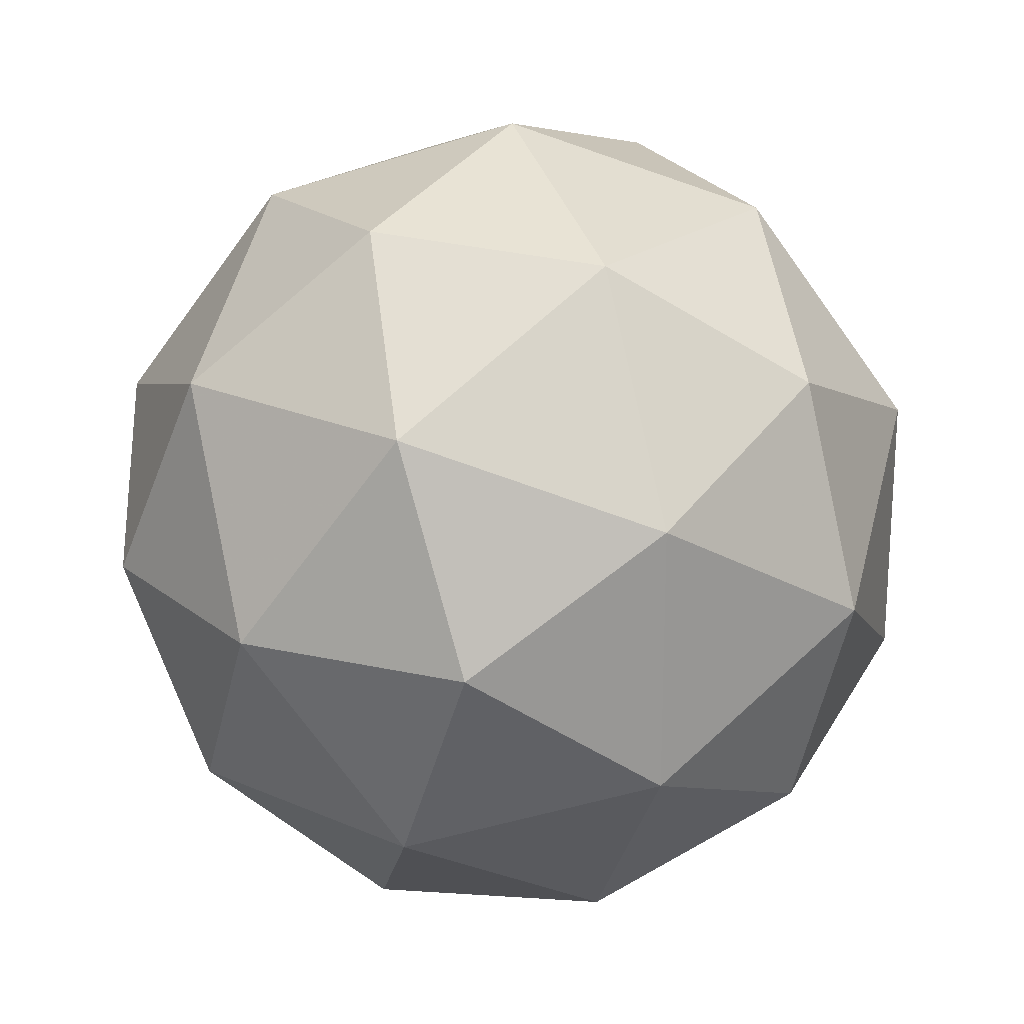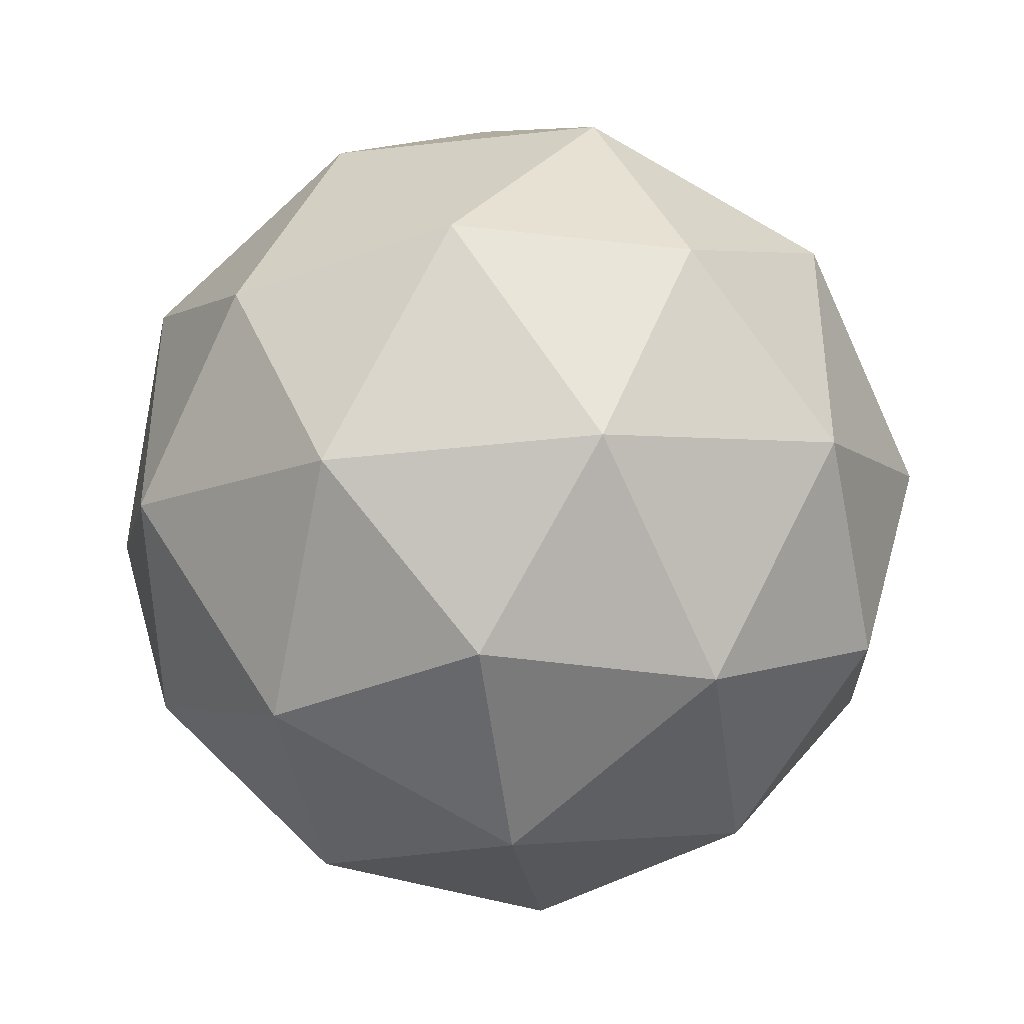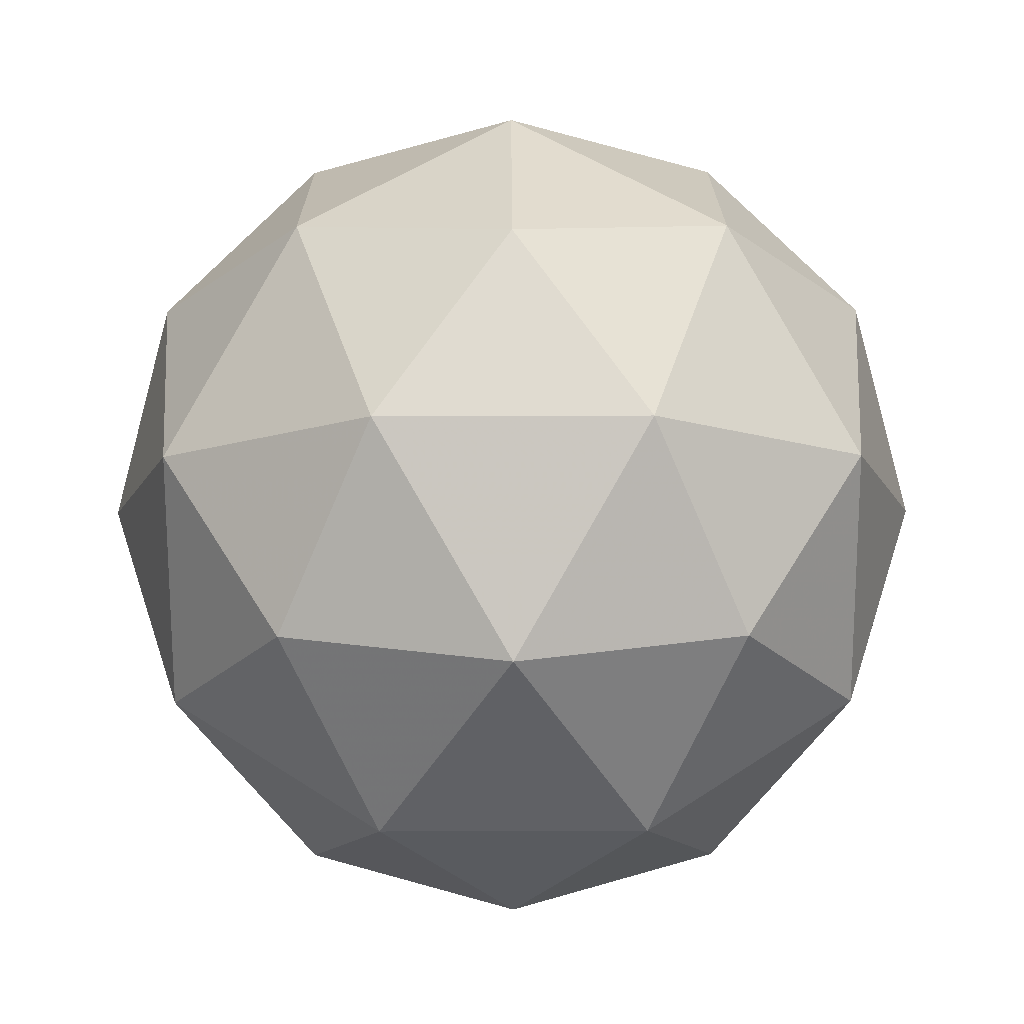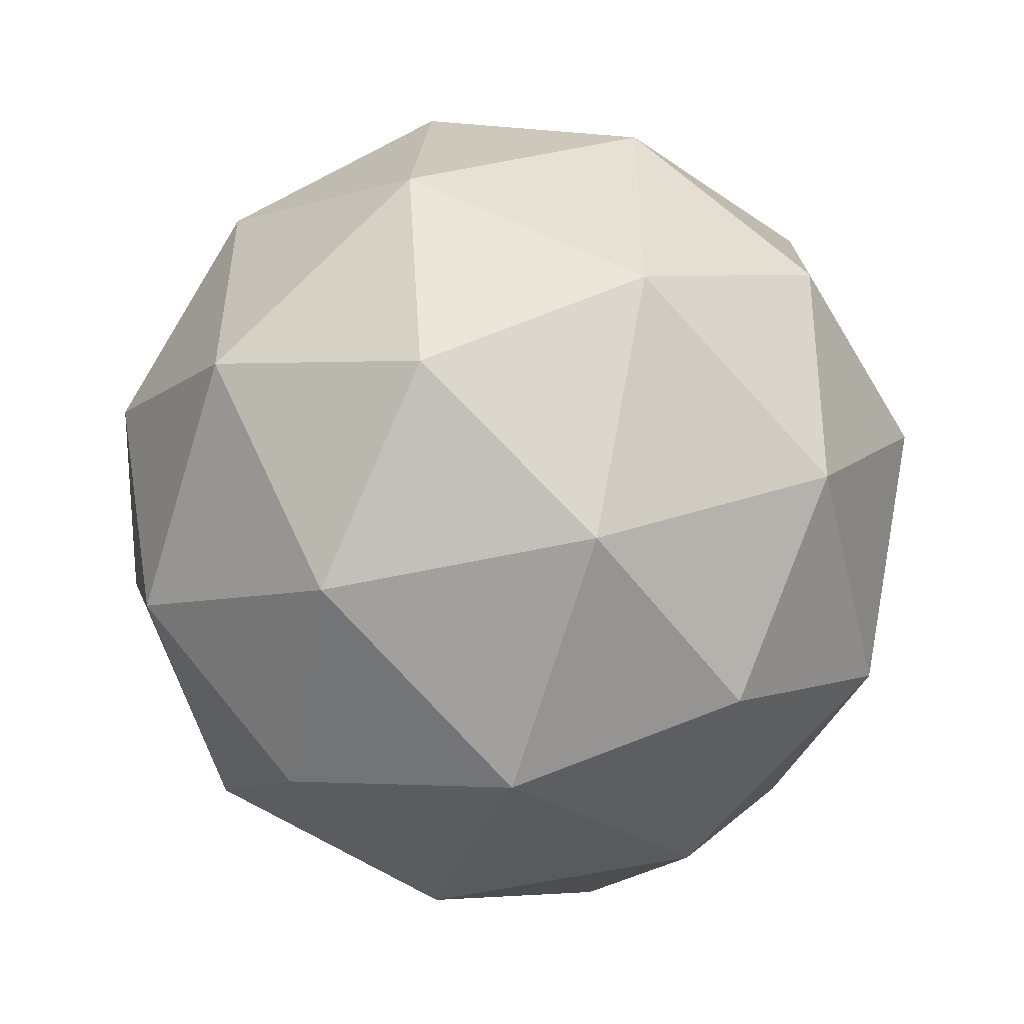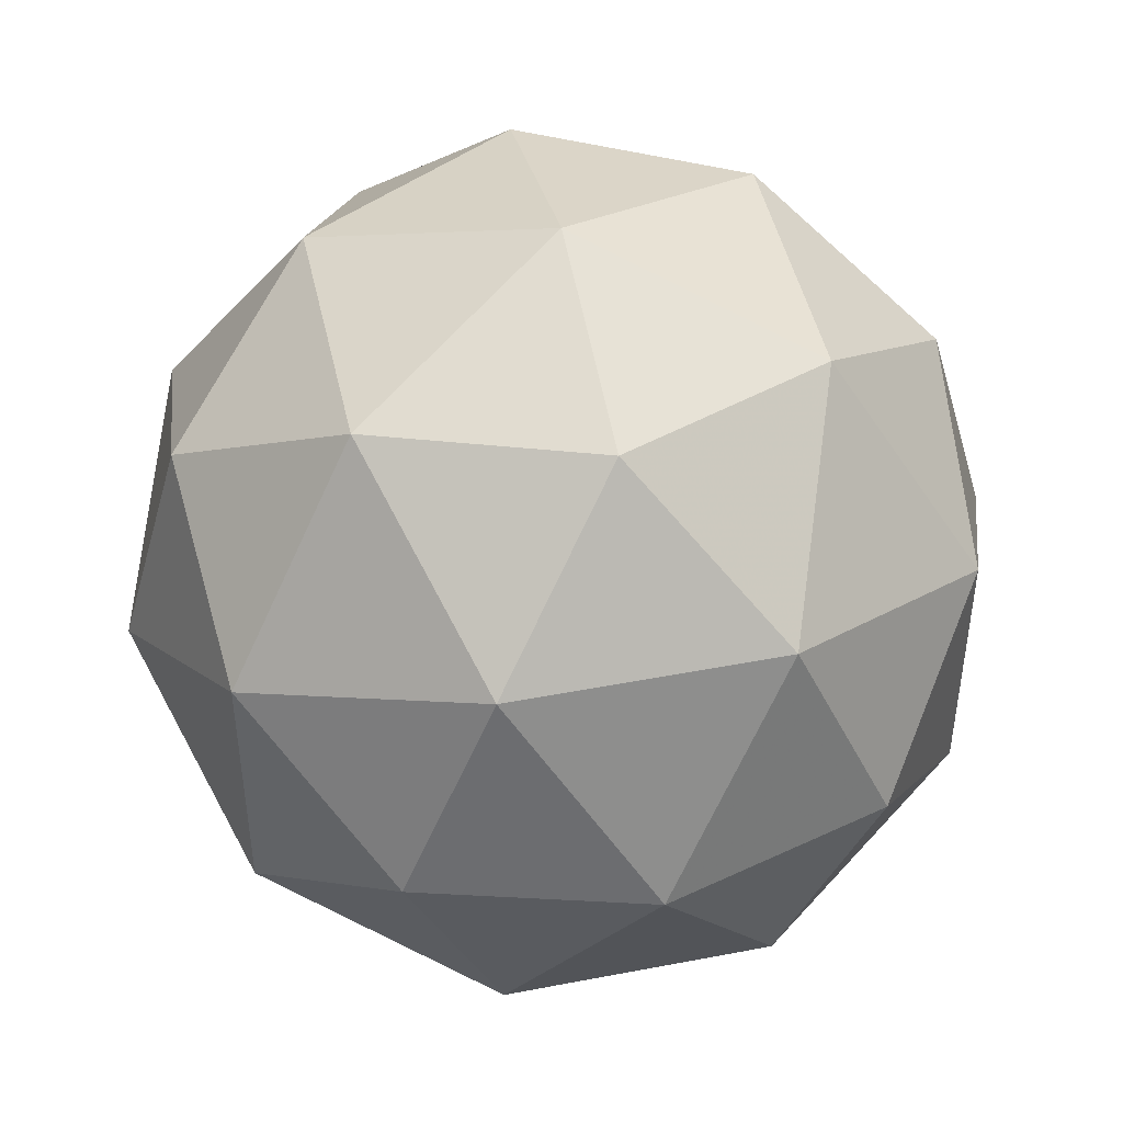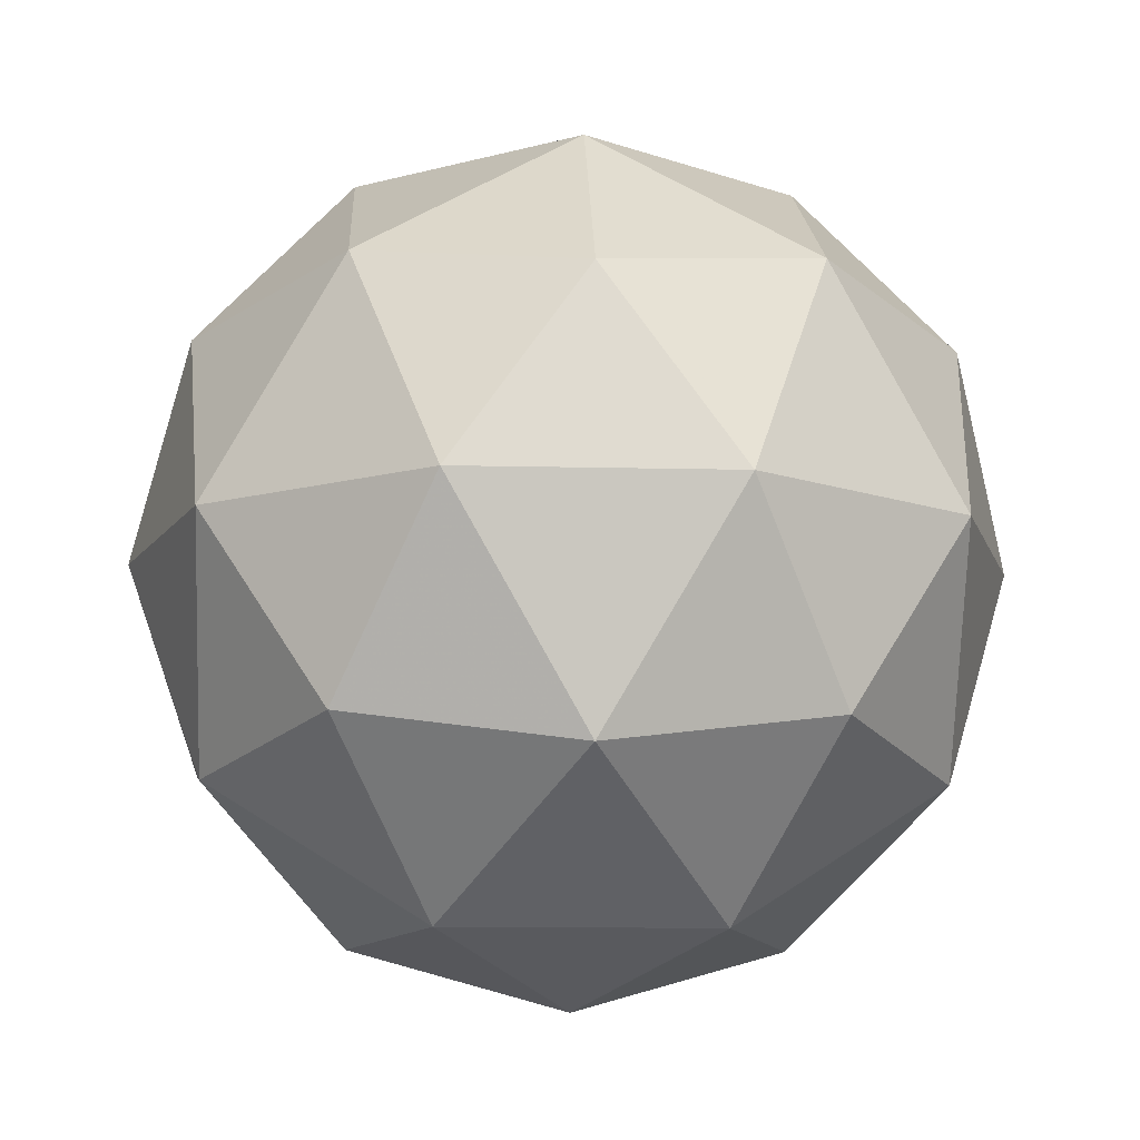
<metadata>
{"format":"obj","ext":"obj","renderer":"f3d","projection":"perspective","resolution":1024,"background":"white","views":[{"elev":21.9,"azim":5.9,"up":"+Z"},{"elev":-40.5,"azim":-23.9,"up":"+Z"},{"elev":50.7,"azim":53.8,"up":"+Y"},{"elev":-52.1,"azim":-108.1,"up":"+Z"},{"elev":46.8,"azim":135.9,"up":"+Z"},{"elev":-12.2,"azim":158.7,"up":"+Y"}]}
</metadata>
<code>
g SIADL_SMBVL-i13-g23-s2117
v -3099 -5686 -1287
v -3009 -5655 -1222
v -3133 -5655 -1182
v -2947 -5570 -1177
v -2920 -5587 -1287
v -3209 -5655 -1287
v -3133 -5655 -1392
v -3009 -5655 -1352
v -2899 -5476 -1222
v -3157 -5570 -1108
v -3044 -5587 -1117
v -3099 -5476 -1077
v -3287 -5570 -1287
v -3243 -5587 -1182
v -3299 -5476 -1222
v -3157 -5570 -1466
v -3243 -5587 -1392
v -3222 -5476 -1457
v -2947 -5570 -1398
v -3044 -5587 -1457
v -2975 -5476 -1457
v -2975 -5476 -1117
v -3222 -5476 -1117
v -3299 -5476 -1352
v -3099 -5476 -1497
v -2899 -5476 -1352
v -3041 -5382 -1108
v -2954 -5366 -1182
v -3065 -5298 -1182
v -3251 -5382 -1177
v -3154 -5366 -1117
v -3188 -5298 -1222
v -3251 -5382 -1398
v -3277 -5366 -1287
v -3188 -5298 -1352
v -3041 -5382 -1466
v -3154 -5366 -1457
v -3065 -5298 -1392
v -2911 -5382 -1287
v -2954 -5366 -1392
v -2988 -5298 -1287
v -3099 -5266 -1287
f 1 2 3
f 4 2 5
f 1 3 6
f 1 6 7
f 1 7 8
f 4 5 9
f 10 11 12
f 13 14 15
f 16 17 18
f 19 20 21
f 4 9 22
f 10 12 23
f 13 15 24
f 16 18 25
f 19 21 26
f 27 28 29
f 30 31 32
f 33 34 35
f 36 37 38
f 39 40 41
f 41 38 42
f 41 40 38
f 40 36 38
f 38 35 42
f 38 37 35
f 37 33 35
f 35 32 42
f 35 34 32
f 34 30 32
f 32 29 42
f 32 31 29
f 31 27 29
f 29 41 42
f 29 28 41
f 28 39 41
f 26 40 39
f 26 21 40
f 21 36 40
f 25 37 36
f 25 18 37
f 18 33 37
f 24 34 33
f 24 15 34
f 15 30 34
f 23 31 30
f 23 12 31
f 12 27 31
f 22 28 27
f 22 9 28
f 9 39 28
f 21 25 36
f 21 20 25
f 20 16 25
f 18 24 33
f 18 17 24
f 17 13 24
f 15 23 30
f 15 14 23
f 14 10 23
f 12 22 27
f 12 11 22
f 11 4 22
f 9 26 39
f 9 5 26
f 5 19 26
f 8 20 19
f 8 7 20
f 7 16 20
f 7 17 16
f 7 6 17
f 6 13 17
f 6 14 13
f 6 3 14
f 3 10 14
f 5 8 19
f 5 2 8
f 2 1 8
f 3 11 10
f 3 2 11
f 2 4 11
f 2 4 11

</code>
